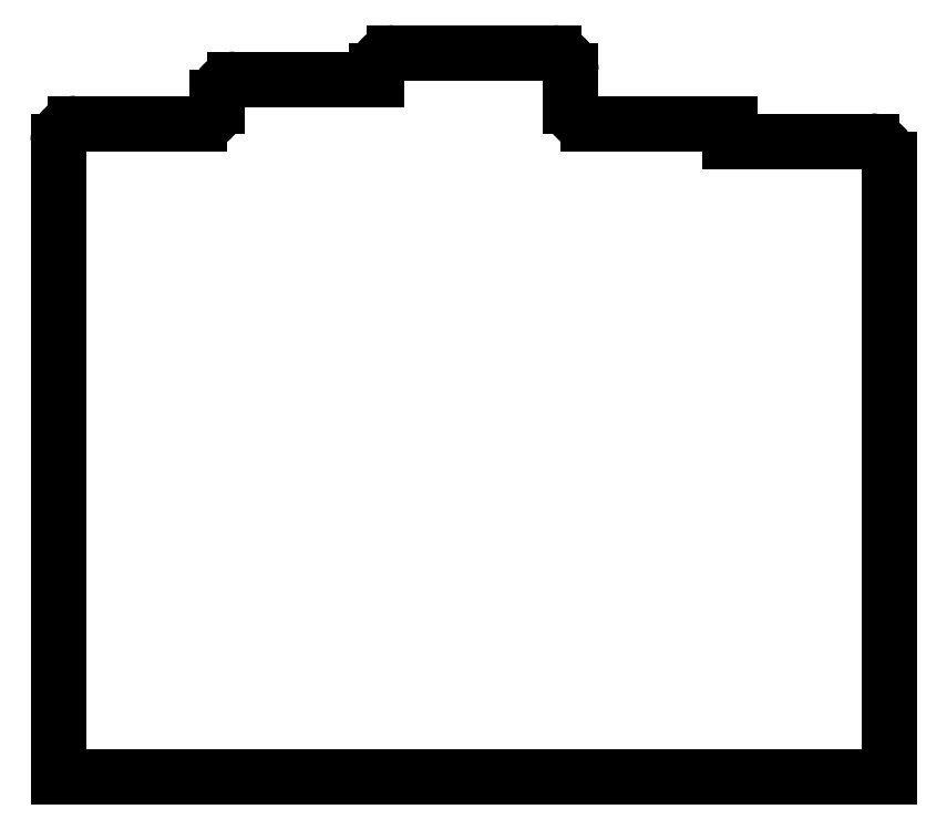
<metadata>
{"format":"dxf","ext":"dxf","renderer":"ezdxf+matplotlib","layout":"modelspace","background":"white","min_lineweight":24,"dpi":150}
</metadata>
<code>
0
SECTION
2
ENTITIES
0
LINE
8
0
10
258
20
-187.5
11
258
21
-117.5
0
LINE
8
0
10
164
20
-187.5
11
258
21
-187.5
0
LINE
8
0
10
164
20
-187.5
11
164
21
-115.5
0
LINE
8
0
10
180
20
-113.5
11
166
21
-113.5
0
LINE
8
0
10
200
20
-108.5
11
184
21
-108.5
0
LINE
8
0
10
182
20
-110.5
11
182
21
-111.5
0
LINE
8
0
10
222
20
-111.5
11
222
21
-107.5
0
LINE
8
0
10
220
20
-105.5
11
202
21
-105.5
0
LINE
8
0
10
200
20
-107.5
11
200
21
-108.5
0
LINE
8
0
10
240
20
-115.5
11
240
21
-113.5
0
LINE
8
0
10
240
20
-113.5
11
224
21
-113.5
0
LINE
8
0
10
256
20
-115.5
11
240
21
-115.5
0
ARC
8
0
10
256
20
-117.5
40
2
50
0
51
90
0
ARC
8
0
10
224
20
-111.5
40
2
50
180
51
270
0
ARC
8
0
10
220
20
-107.5
40
2
50
0
51
90
0
ARC
8
0
10
202
20
-107.5
40
2
50
90
51
180
0
ARC
8
0
10
184
20
-110.5
40
2
50
90
51
180
0
ARC
8
0
10
180
20
-111.5
40
2
50
270
51
0
0
ARC
8
0
10
166
20
-115.5
40
2
50
90
51
180
0
ENDSEC
0
EOF

</code>
